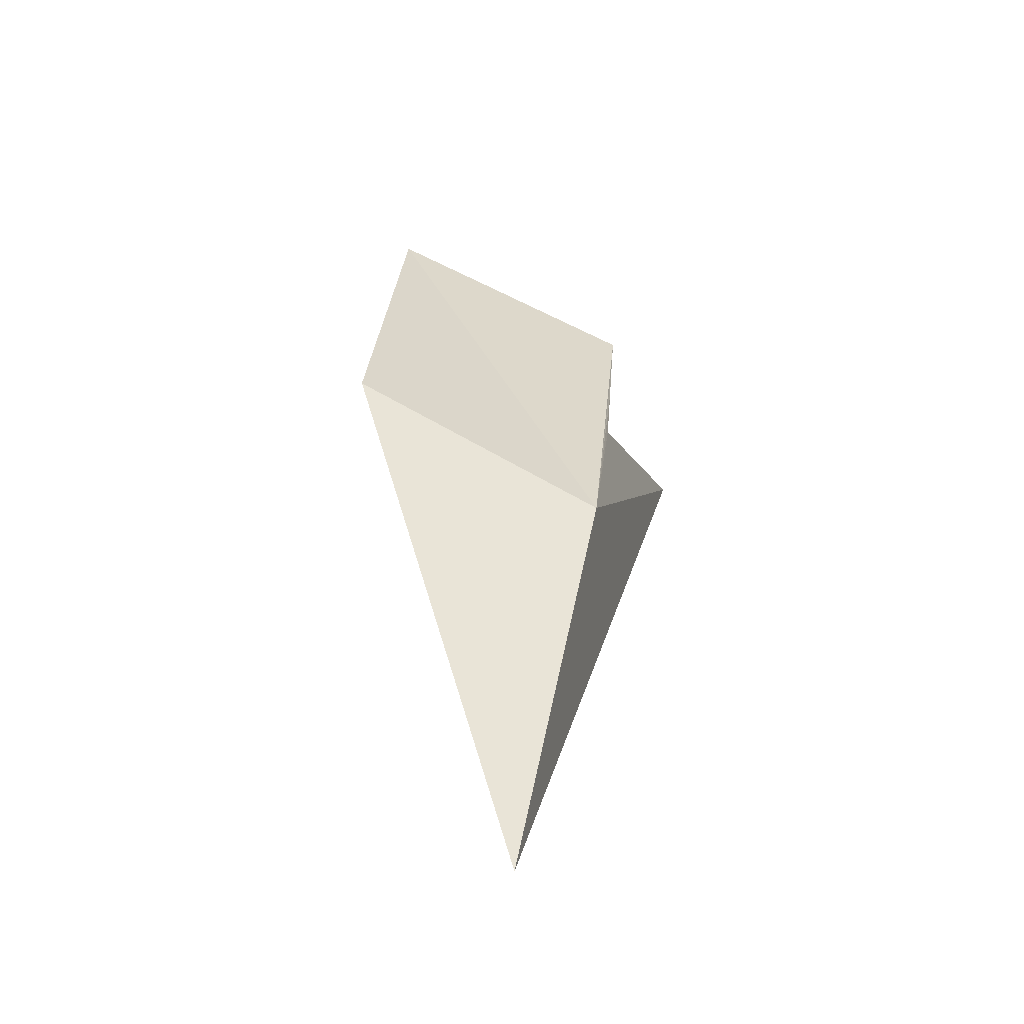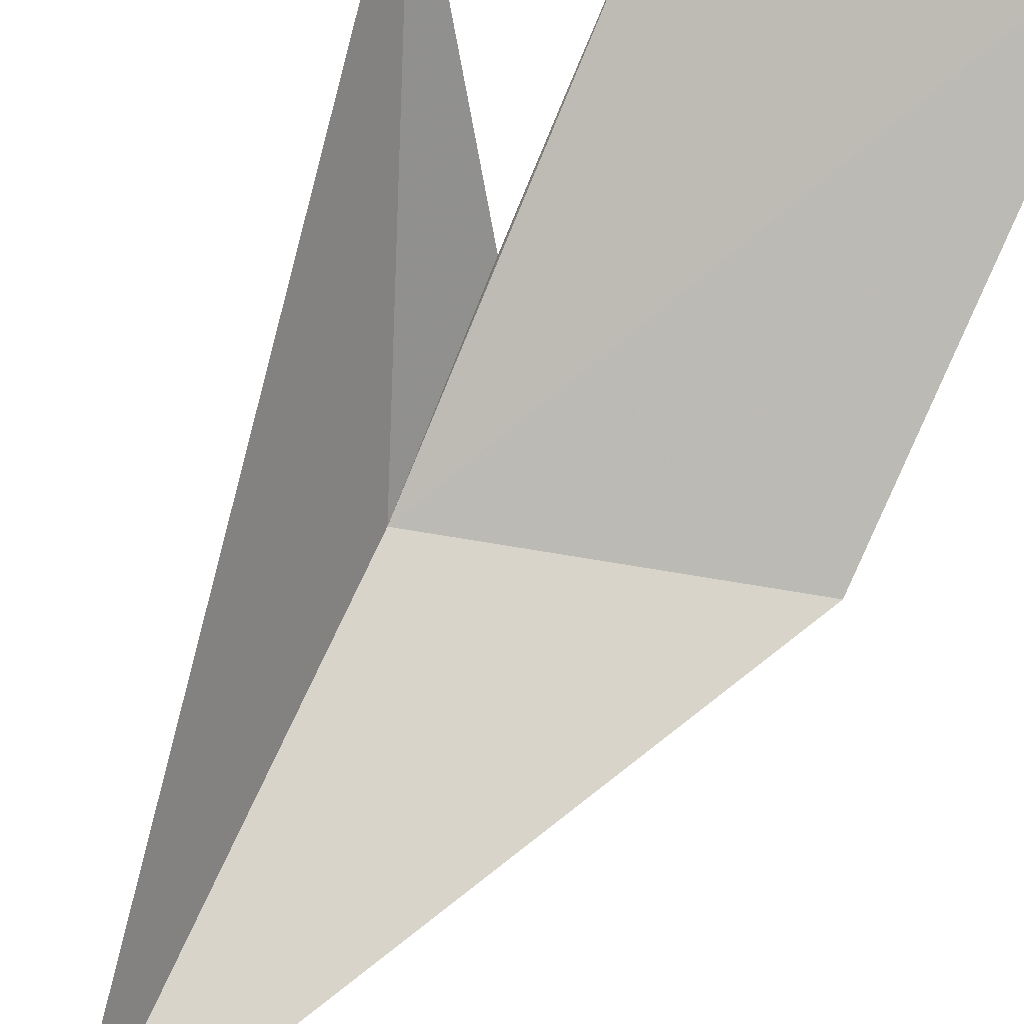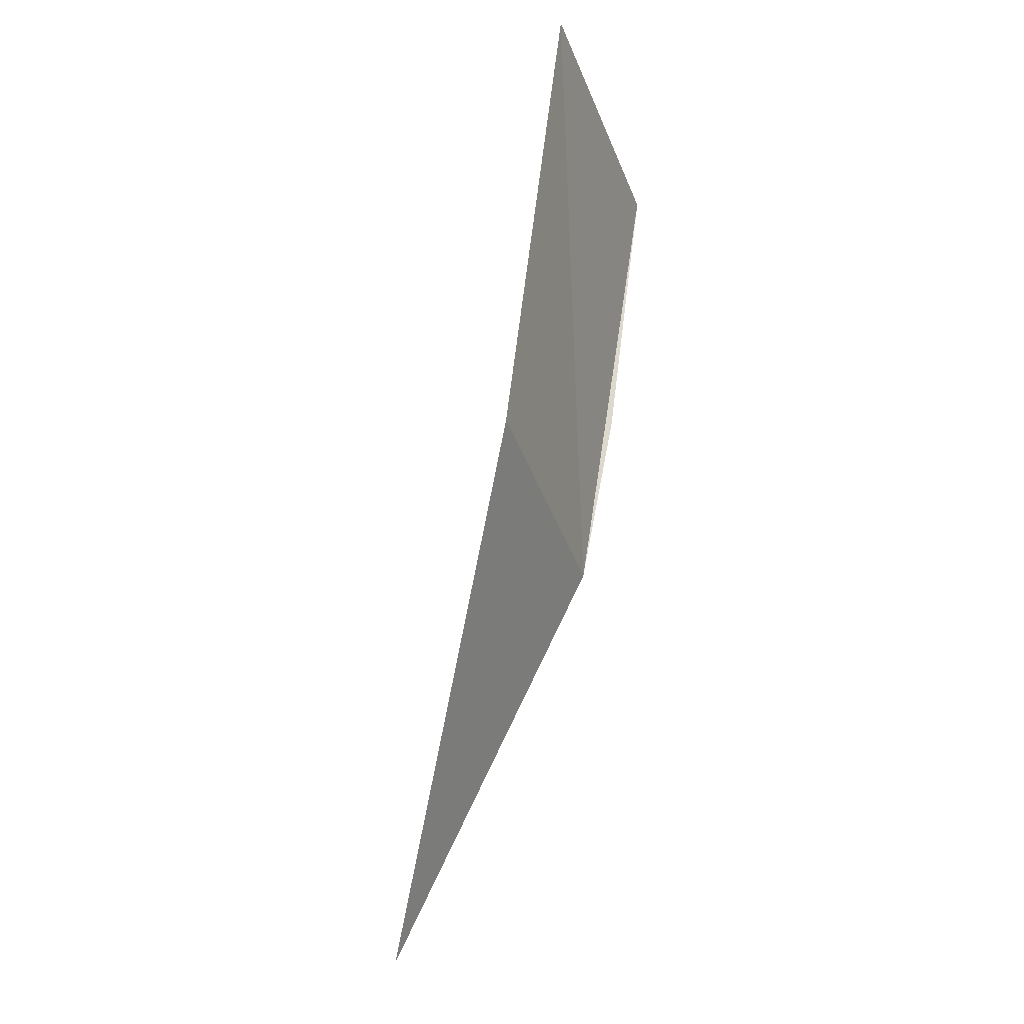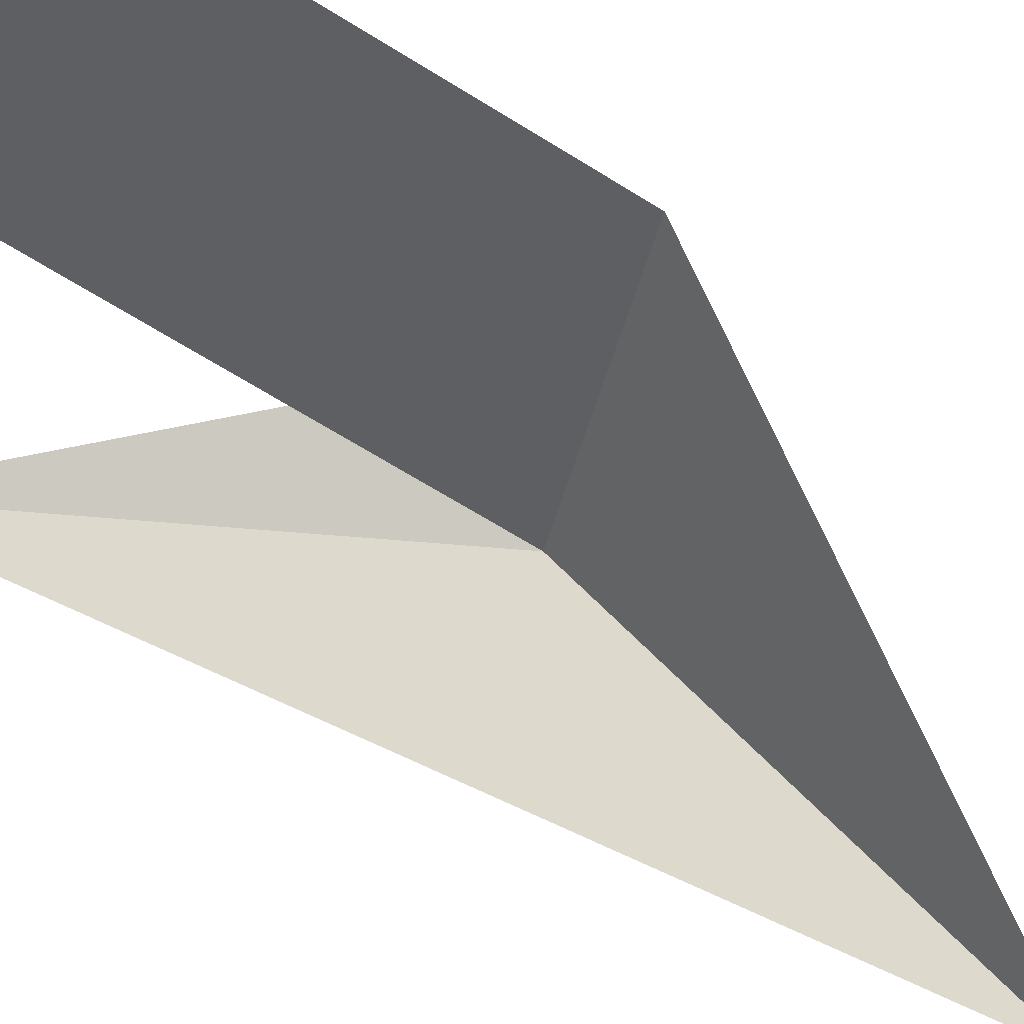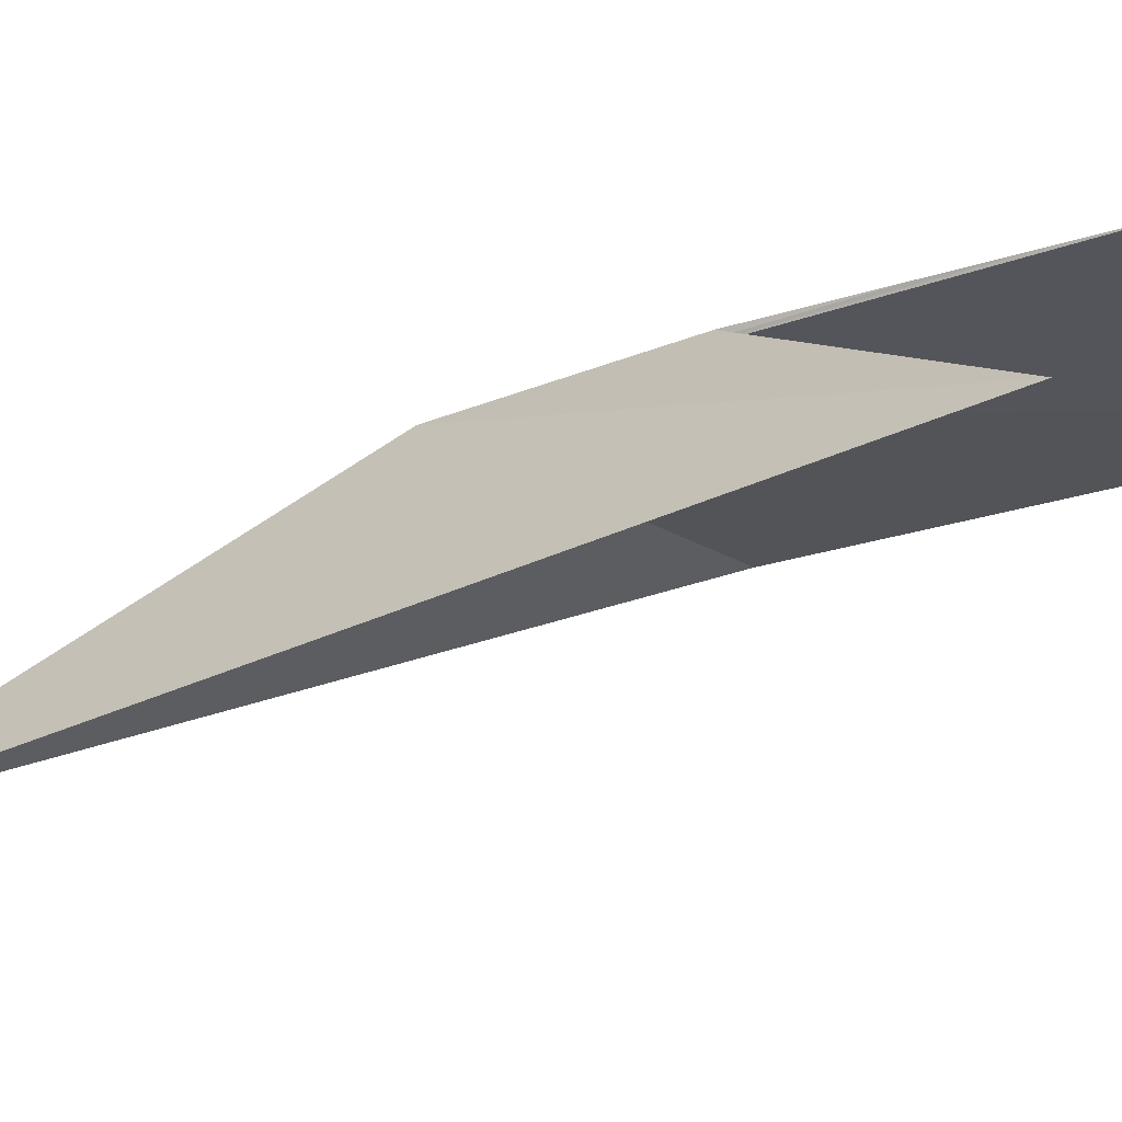
<metadata>
{"format":"obj","ext":"obj","renderer":"f3d","projection":"perspective","resolution":1024,"background":"white","views":[{"elev":-70.2,"azim":146.1,"up":"+Z"},{"elev":-74.1,"azim":-23.0,"up":"+Y"},{"elev":-19.3,"azim":98.5,"up":"+Z"},{"elev":-54.6,"azim":59.9,"up":"+Y"},{"elev":-9.4,"azim":-62.9,"up":"+Y"}]}
</metadata>
<code>
v 116.8 150.1 13.3
v 116.8 150.7 17.36
v 116.8 150.6 16.63
v 115.4 149.7 17.06
v 116.5 148.2 9.633
v 119.3 150.2 18
v 119.2 149.7 14.01
v 116.8 150.5 15.9
v 116.8 150.4 14.9
f 1 3 2
f 1 5 4
f 1 2 6
f 1 7 5
f 1 6 7
f 1 4 9
f 1 8 3
f 1 9 8

</code>
